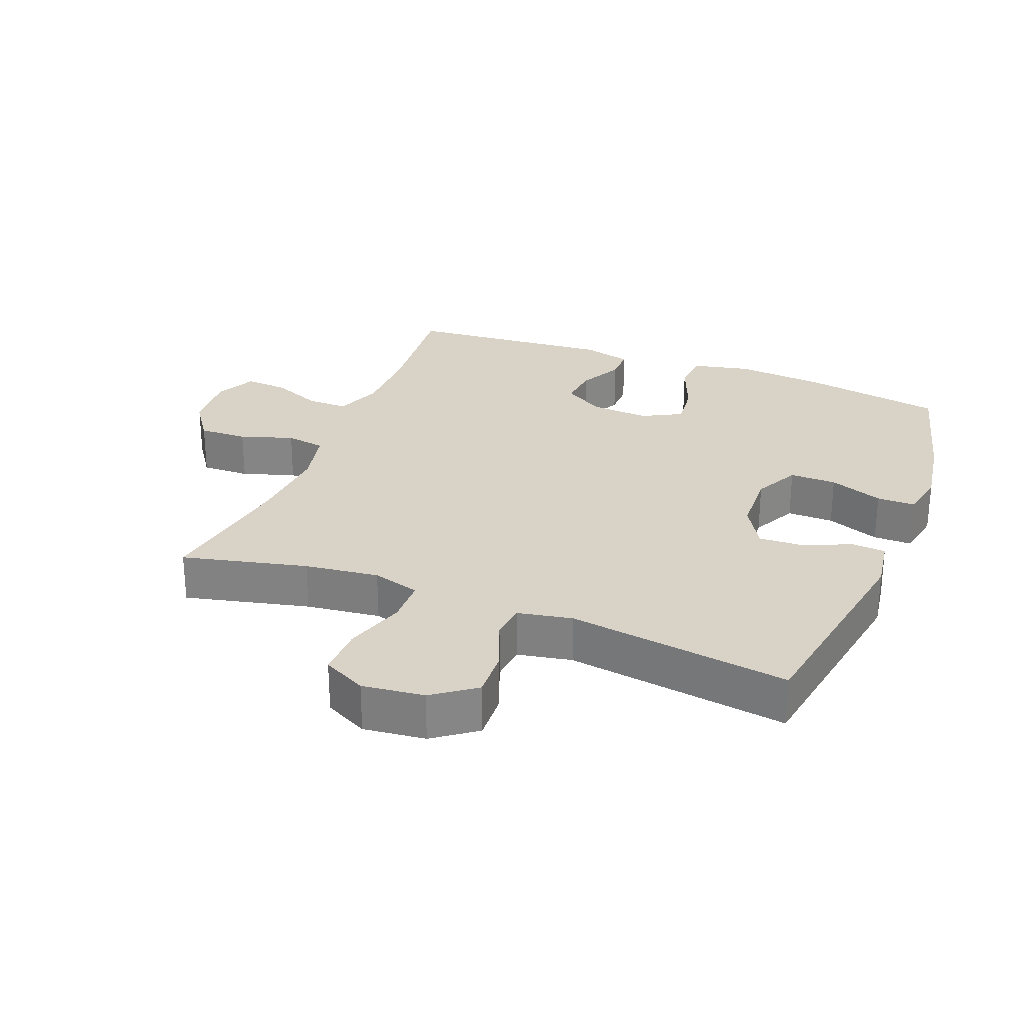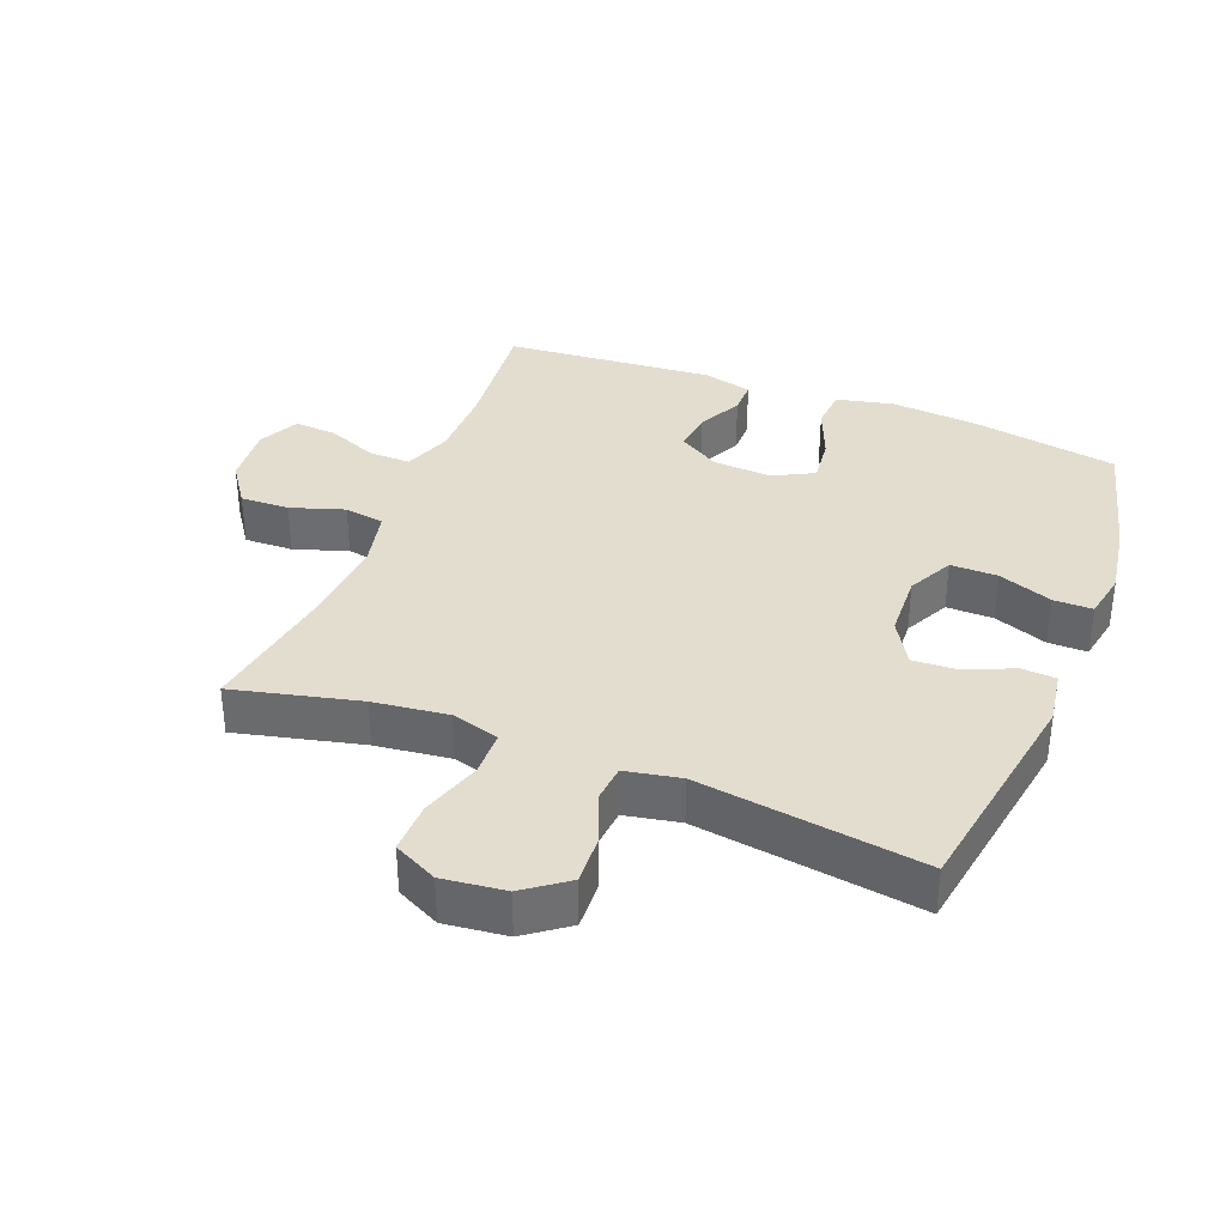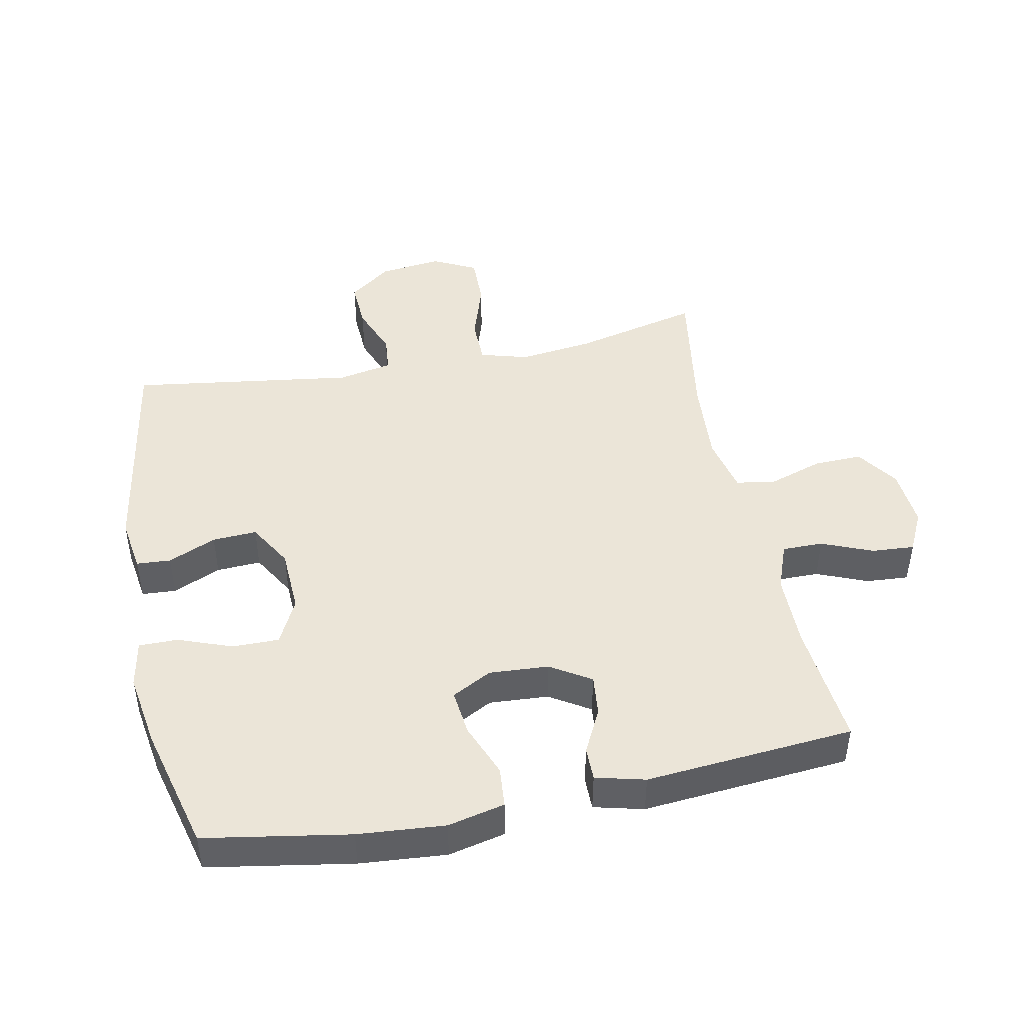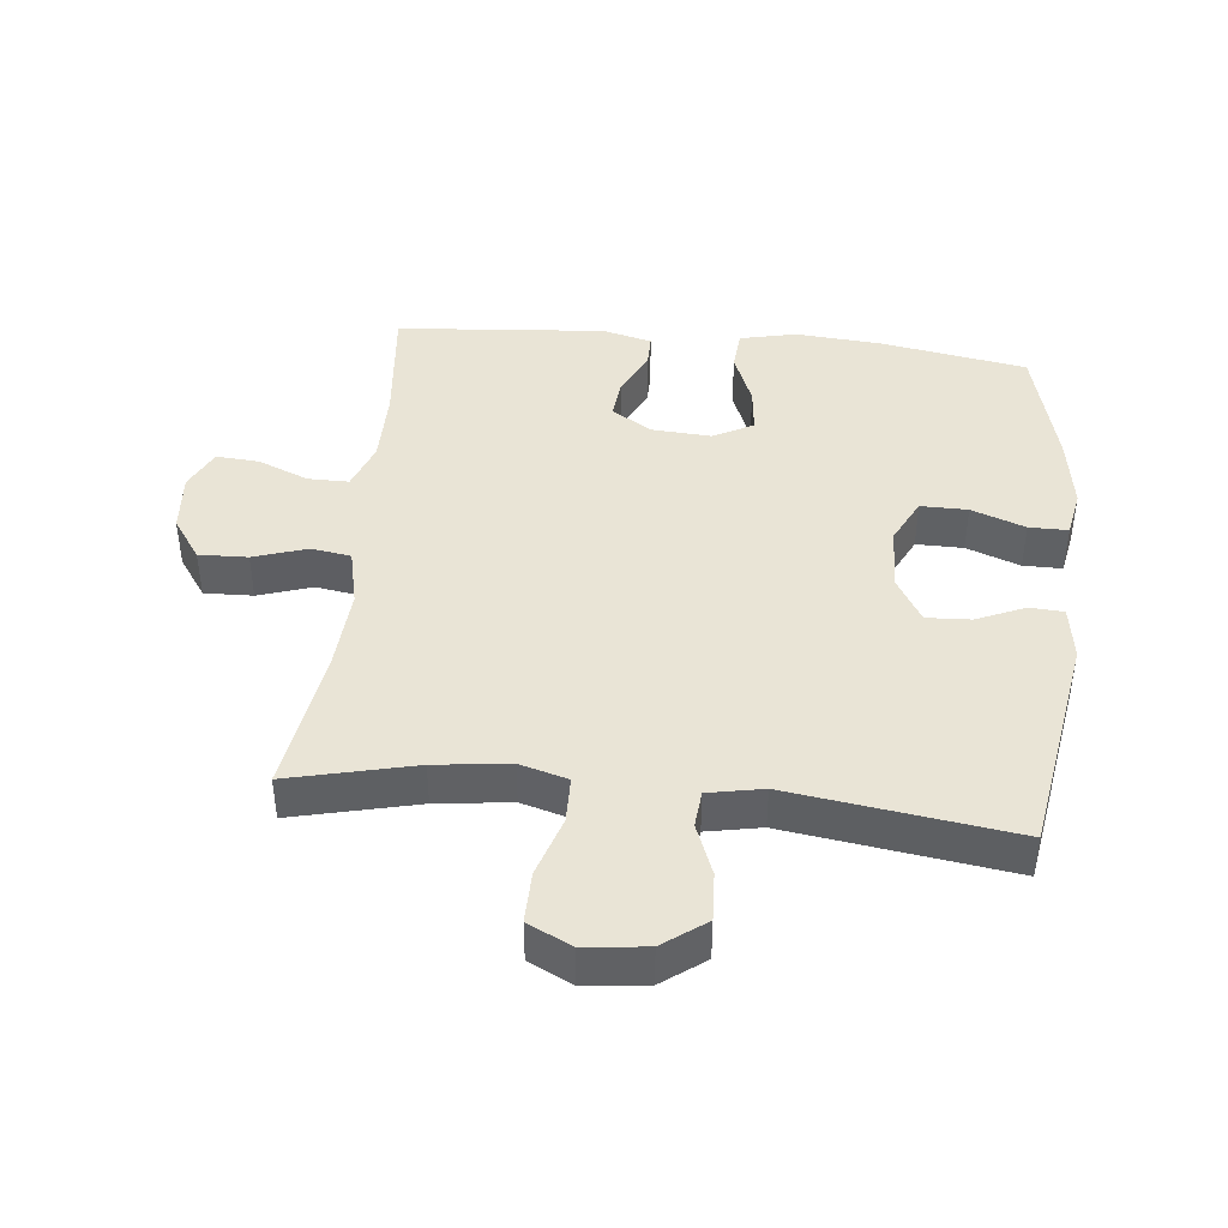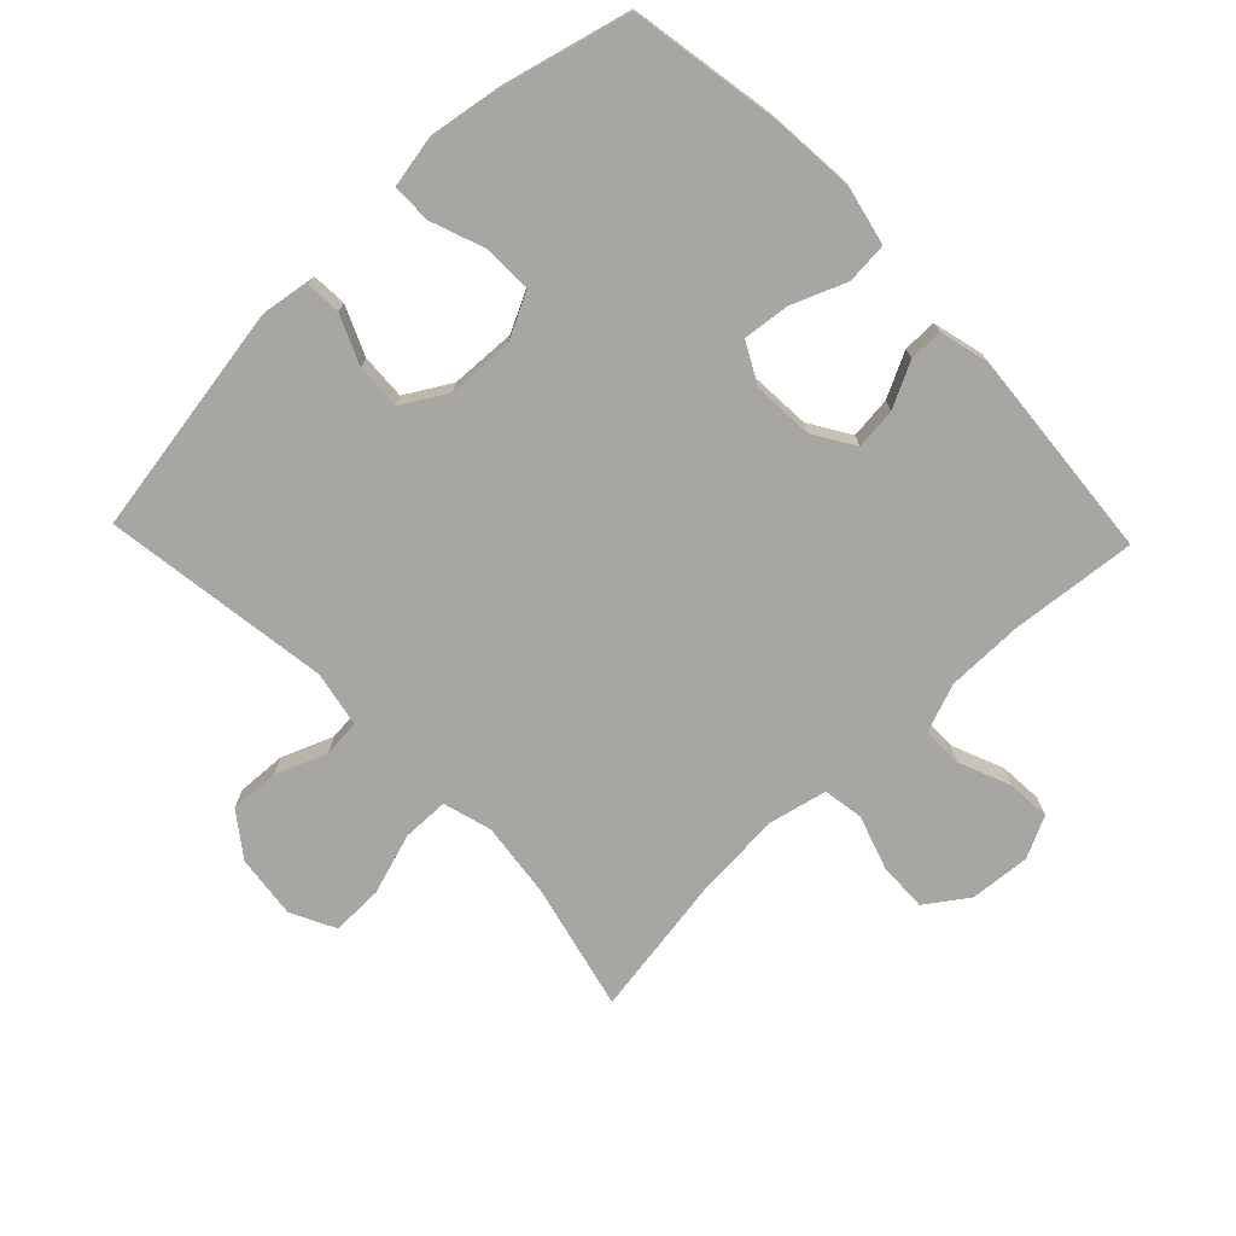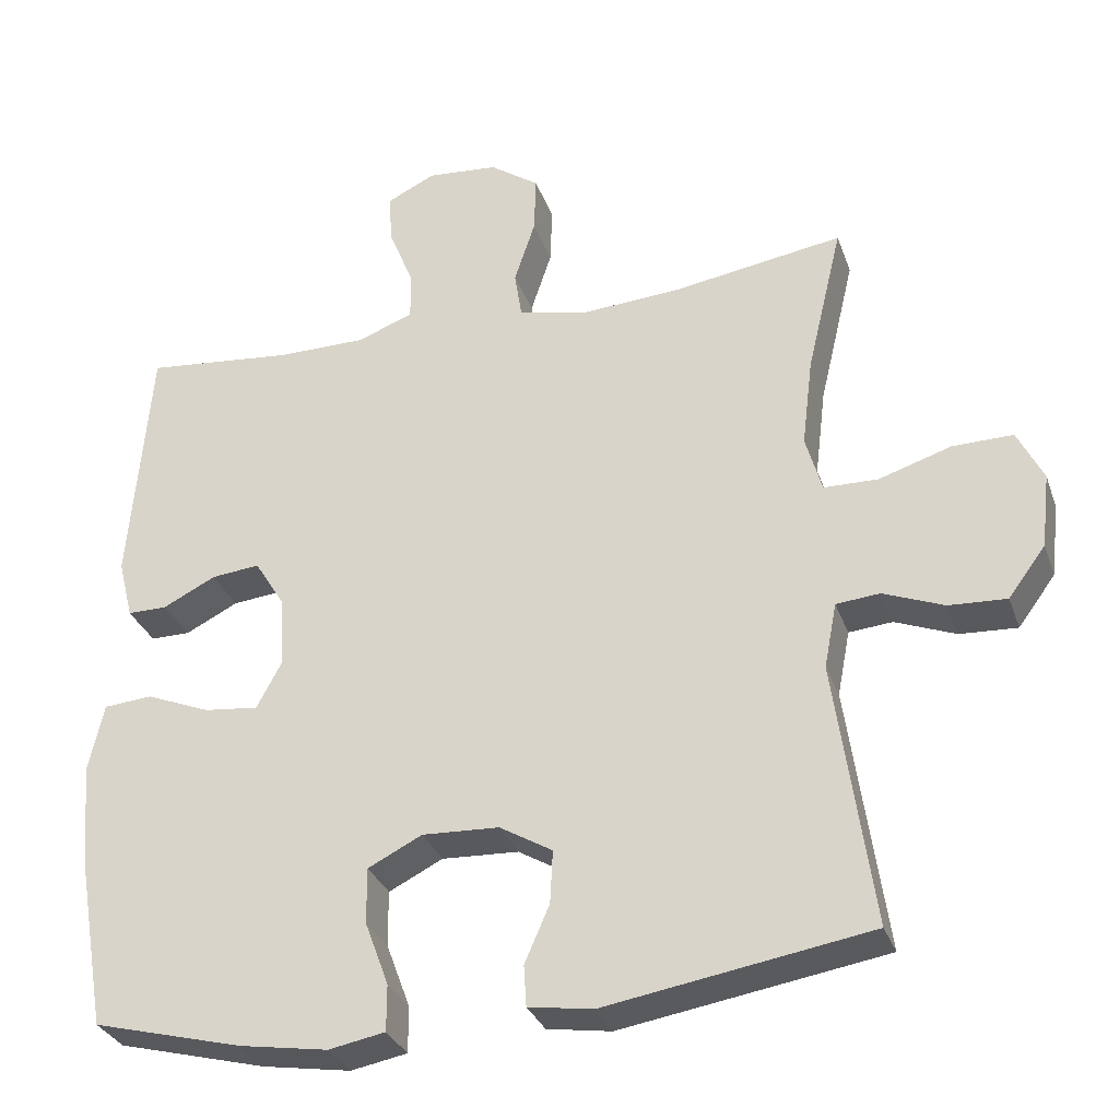
<metadata>
{"format":"obj","ext":"obj","renderer":"f3d","projection":"perspective","resolution":1024,"background":"white","views":[{"elev":27.9,"azim":111.5,"up":"+Y"},{"elev":35.6,"azim":111.4,"up":"+Y"},{"elev":46.0,"azim":-101.4,"up":"+Y"},{"elev":42.7,"azim":95.9,"up":"+Y"},{"elev":-74.0,"azim":-136.2,"up":"+Y"},{"elev":-31.0,"azim":17.7,"up":"+Z"}]}
</metadata>
<code>
o path602
v -0.5456 0.0375 0.1531
v -0.5261 0.0375 0.07525
v -0.4736 0.0375 0.07552
v -0.4042 0.0375 0.1105
v -0.34 0.0375 0.1173
v -0.3006 0.0375 0.05384
v -0.2946 0.0375 -0.03967
v -0.3279 0.0375 -0.1024
v -0.3998 0.0375 -0.09452
v -0.4843 0.0375 -0.0605
v -0.5484 0.0375 -0.06578
v -0.5685 0.0375 -0.1553
v -0.5573 0.0375 -0.2921
v -0.5183 0.0375 -0.5204
v -0.321 0.0375 -0.5711
v -0.2038 0.0375 -0.5898
v -0.1293 0.0375 -0.5757
v -0.1294 0.0375 -0.5144
v -0.1607 0.0375 -0.43
v -0.1613 0.0375 -0.356
v -0.08984 0.0375 -0.3201
v 0.01202 0.0375 -0.3246
v 0.08175 0.0375 -0.3658
v 0.07818 0.0375 -0.4358
v 0.04538 0.0375 -0.5113
v 0.04877 0.0375 -0.5652
v 0.1336 0.0375 -0.5781
v 0.4834 0.0375 -0.5204
v 0.4332 0.0375 -0.1686
v 0.4499 0.0375 -0.08228
v 0.5077 0.0375 -0.07698
v 0.588 0.0375 -0.1084
v 0.6644 0.0375 -0.1123
v 0.7137 0.0375 -0.04523
v 0.7251 0.0375 0.05293
v 0.6908 0.0375 0.1215
v 0.6108 0.0375 0.1201
v 0.5157 0.0375 0.08951
v 0.4436 0.0375 0.0907
v 0.4221 0.0375 0.1661
v 0.4365 0.0375 0.2838
v 0.4834 0.0375 0.4815
v 0.2599 0.0375 0.4461
v 0.1251 0.0375 0.4366
v 0.03488 0.0375 0.457
v 0.02503 0.0375 0.5194
v 0.05263 0.0375 0.6034
v 0.05506 0.0375 0.6802
v -0.01006 0.0375 0.7256
v -0.1041 0.0375 0.7333
v -0.1682 0.0375 0.7019
v -0.1635 0.0375 0.6346
v -0.1307 0.0375 0.5547
v -0.1304 0.0375 0.4905
v -0.2047 0.0375 0.4628
v -0.3215 0.0375 0.4622
v -0.5183 0.0375 0.4815
v -0.5456 -0.0375 0.1531
v -0.5261 -0.0375 0.07525
v -0.4736 -0.0375 0.07552
v -0.4042 -0.0375 0.1105
v -0.34 -0.0375 0.1173
v -0.3006 -0.0375 0.05384
v -0.2946 -0.0375 -0.03967
v -0.3279 -0.0375 -0.1024
v -0.3998 -0.0375 -0.09452
v -0.4843 -0.0375 -0.0605
v -0.5484 -0.0375 -0.06578
v -0.5685 -0.0375 -0.1553
v -0.5573 -0.0375 -0.2921
v -0.5183 -0.0375 -0.5204
v -0.321 -0.0375 -0.5711
v -0.2038 -0.0375 -0.5898
v -0.1293 -0.0375 -0.5757
v -0.1294 -0.0375 -0.5144
v -0.1607 -0.0375 -0.43
v -0.1613 -0.0375 -0.356
v -0.08984 -0.0375 -0.3201
v 0.01202 -0.0375 -0.3246
v 0.08175 -0.0375 -0.3658
v 0.07818 -0.0375 -0.4358
v 0.04538 -0.0375 -0.5113
v 0.04877 -0.0375 -0.5652
v 0.1336 -0.0375 -0.5781
v 0.4834 -0.0375 -0.5204
v 0.4332 -0.0375 -0.1686
v 0.4499 -0.0375 -0.08228
v 0.5077 -0.0375 -0.07698
v 0.588 -0.0375 -0.1084
v 0.6644 -0.0375 -0.1123
v 0.7137 -0.0375 -0.04523
v 0.7251 -0.0375 0.05293
v 0.6908 -0.0375 0.1215
v 0.6108 -0.0375 0.1201
v 0.5157 -0.0375 0.08951
v 0.4436 -0.0375 0.0907
v 0.4221 -0.0375 0.1661
v 0.4365 -0.0375 0.2838
v 0.4834 -0.0375 0.4815
v 0.2599 -0.0375 0.4461
v 0.1251 -0.0375 0.4366
v 0.03488 -0.0375 0.457
v 0.02503 -0.0375 0.5194
v 0.05263 -0.0375 0.6034
v 0.05506 -0.0375 0.6802
v -0.01006 -0.0375 0.7256
v -0.1041 -0.0375 0.7333
v -0.1682 -0.0375 0.7019
v -0.1635 -0.0375 0.6346
v -0.1307 -0.0375 0.5547
v -0.1304 -0.0375 0.4905
v -0.2047 -0.0375 0.4628
v -0.3215 -0.0375 0.4622
v -0.5183 -0.0375 0.4815
v -0.5484 0.0375 -0.06578
v -0.5484 0.0375 -0.06578
v -0.5685 0.0375 -0.1553
v -0.5573 0.0375 -0.2921
v -0.4843 0.0375 -0.0605
v -0.5456 0.0375 0.1531
v -0.5261 0.0375 0.07525
v -0.5261 0.0375 0.07525
v -0.4736 0.0375 0.07552
v -0.5183 0.0375 -0.5204
v -0.5183 0.0375 -0.5204
v -0.5183 0.0375 0.4815
v -0.5183 0.0375 0.4815
v -0.3998 0.0375 -0.09452
v -0.4042 0.0375 0.1105
v -0.3215 0.0375 0.4622
v -0.321 0.0375 -0.5711
v -0.34 0.0375 0.1173
v -0.34 0.0375 0.1173
v -0.3279 0.0375 -0.1024
v -0.3279 0.0375 -0.1024
v -0.3006 0.0375 0.05384
v -0.2946 0.0375 -0.03967
v -0.2047 0.0375 0.4628
v -0.2038 0.0375 -0.5898
v -0.1304 0.0375 0.4905
v -0.1304 0.0375 0.4905
v -0.1607 0.0375 -0.43
v -0.1613 0.0375 -0.356
v -0.1613 0.0375 -0.356
v -0.1293 0.0375 -0.5757
v -0.1293 0.0375 -0.5757
v -0.1041 0.0375 0.7333
v -0.1682 0.0375 0.7019
v -0.1682 0.0375 0.7019
v -0.1635 0.0375 0.6346
v -0.1307 0.0375 0.5547
v -0.08984 0.0375 -0.3201
v -0.1294 0.0375 -0.5144
v -0.01006 0.0375 0.7256
v 0.01202 0.0375 -0.3246
v 0.05506 0.0375 0.6802
v 0.08175 0.0375 -0.3658
v 0.08175 0.0375 -0.3658
v 0.05263 0.0375 0.6034
v 0.02503 0.0375 0.5194
v 0.03488 0.0375 0.457
v 0.03488 0.0375 0.457
v 0.1251 0.0375 0.4366
v 0.07818 0.0375 -0.4358
v 0.04538 0.0375 -0.5113
v 0.04877 0.0375 -0.5652
v 0.04877 0.0375 -0.5652
v 0.1336 0.0375 -0.5781
v 0.2599 0.0375 0.4461
v 0.4834 0.0375 0.4815
v 0.4834 0.0375 0.4815
v 0.4221 0.0375 0.1661
v 0.4365 0.0375 0.2838
v 0.4436 0.0375 0.0907
v 0.4436 0.0375 0.0907
v 0.4332 0.0375 -0.1686
v 0.4499 0.0375 -0.08228
v 0.4499 0.0375 -0.08228
v 0.5157 0.0375 0.08951
v 0.5077 0.0375 -0.07698
v 0.4834 0.0375 -0.5204
v 0.4834 0.0375 -0.5204
v 0.588 0.0375 -0.1084
v 0.6108 0.0375 0.1201
v 0.6644 0.0375 -0.1123
v 0.6908 0.0375 0.1215
v 0.6908 0.0375 0.1215
v 0.7137 0.0375 -0.04523
v 0.7251 0.0375 0.05293
v -0.5484 -0.0375 -0.06578
v -0.5484 -0.0375 -0.06578
v -0.5685 -0.0375 -0.1553
v -0.5573 -0.0375 -0.2921
v -0.4843 -0.0375 -0.0605
v -0.5456 -0.0375 0.1531
v -0.5261 -0.0375 0.07525
v -0.5261 -0.0375 0.07525
v -0.4736 -0.0375 0.07552
v -0.5183 -0.0375 -0.5204
v -0.5183 -0.0375 -0.5204
v -0.5183 -0.0375 0.4815
v -0.5183 -0.0375 0.4815
v -0.3998 -0.0375 -0.09452
v -0.4042 -0.0375 0.1105
v -0.3215 -0.0375 0.4622
v -0.321 -0.0375 -0.5711
v -0.34 -0.0375 0.1173
v -0.34 -0.0375 0.1173
v -0.3279 -0.0375 -0.1024
v -0.3279 -0.0375 -0.1024
v -0.3006 -0.0375 0.05384
v -0.2946 -0.0375 -0.03967
v -0.2047 -0.0375 0.4628
v -0.2038 -0.0375 -0.5898
v -0.1304 -0.0375 0.4905
v -0.1304 -0.0375 0.4905
v -0.1607 -0.0375 -0.43
v -0.1613 -0.0375 -0.356
v -0.1613 -0.0375 -0.356
v -0.1293 -0.0375 -0.5757
v -0.1293 -0.0375 -0.5757
v -0.1041 -0.0375 0.7333
v -0.1682 -0.0375 0.7019
v -0.1682 -0.0375 0.7019
v -0.1635 -0.0375 0.6346
v -0.1307 -0.0375 0.5547
v -0.08984 -0.0375 -0.3201
v -0.1294 -0.0375 -0.5144
v -0.01006 -0.0375 0.7256
v 0.01202 -0.0375 -0.3246
v 0.05506 -0.0375 0.6802
v 0.08175 -0.0375 -0.3658
v 0.08175 -0.0375 -0.3658
v 0.05263 -0.0375 0.6034
v 0.02503 -0.0375 0.5194
v 0.03488 -0.0375 0.457
v 0.03488 -0.0375 0.457
v 0.1251 -0.0375 0.4366
v 0.07818 -0.0375 -0.4358
v 0.04538 -0.0375 -0.5113
v 0.04877 -0.0375 -0.5652
v 0.04877 -0.0375 -0.5652
v 0.1336 -0.0375 -0.5781
v 0.2599 -0.0375 0.4461
v 0.4834 -0.0375 0.4815
v 0.4834 -0.0375 0.4815
v 0.4221 -0.0375 0.1661
v 0.4365 -0.0375 0.2838
v 0.4436 -0.0375 0.0907
v 0.4436 -0.0375 0.0907
v 0.4332 -0.0375 -0.1686
v 0.4499 -0.0375 -0.08228
v 0.4499 -0.0375 -0.08228
v 0.5157 -0.0375 0.08951
v 0.5077 -0.0375 -0.07698
v 0.4834 -0.0375 -0.5204
v 0.4834 -0.0375 -0.5204
v 0.588 -0.0375 -0.1084
v 0.6108 -0.0375 0.1201
v 0.6644 -0.0375 -0.1123
v 0.6908 -0.0375 0.1215
v 0.6908 -0.0375 0.1215
v 0.7137 -0.0375 -0.04523
v 0.7251 -0.0375 0.05293
f 211 213 207
f 220 228 214
f 225 222 223
f 256 239 243
f 192 203 194
f 229 226 234
f 209 227 212
f 205 207 213
f 214 217 206
f 211 238 236
f 234 226 235
f 211 247 238
f 258 263 259
f 259 264 261
f 238 247 244
f 240 243 239
f 218 227 209
f 212 230 211
f 236 235 215
f 217 214 228
f 199 206 193
f 215 235 226
f 225 229 222
f 193 203 192
f 232 251 230
f 204 195 198
f 230 247 211
f 211 236 213
f 249 255 254
f 193 218 209
f 244 248 245
f 241 243 240
f 249 247 230
f 263 264 259
f 192 194 190
f 251 232 256
f 255 249 252
f 230 251 252
f 213 236 215
f 229 234 231
f 260 263 258
f 195 205 201
f 207 205 204
f 226 229 225
f 230 252 249
f 218 206 217
f 198 195 196
f 195 204 205
f 232 239 256
f 254 258 259
f 193 209 203
f 258 254 255
f 227 230 212
f 244 247 248
f 206 218 193
f 116 12 69 191
f 12 13 70 69
f 10 11 68 67
f 1 122 197 58
f 2 3 60 59
f 13 125 200 70
f 127 1 58 202
f 9 10 67 66
f 3 4 61 60
f 56 57 114 113
f 14 15 72 71
f 4 133 208 61
f 135 9 66 210
f 5 6 63 62
f 7 8 65 64
f 55 56 113 112
f 15 16 73 72
f 6 7 64 63
f 141 55 112 216
f 19 144 219 76
f 16 146 221 73
f 50 149 224 107
f 51 52 109 108
f 52 53 110 109
f 20 21 78 77
f 18 19 76 75
f 17 18 75 74
f 53 54 111 110
f 49 50 107 106
f 21 22 79 78
f 48 49 106 105
f 22 158 233 79
f 47 48 105 104
f 46 47 104 103
f 162 46 103 237
f 44 45 102 101
f 24 25 82 81
f 25 167 242 82
f 26 27 84 83
f 23 24 81 80
f 43 44 101 100
f 171 43 100 246
f 40 41 98 97
f 175 40 97 250
f 29 178 253 86
f 38 39 96 95
f 30 31 88 87
f 182 29 86 257
f 27 28 85 84
f 41 42 99 98
f 31 32 89 88
f 37 38 95 94
f 32 33 90 89
f 187 37 94 262
f 33 34 91 90
f 35 36 93 92
f 34 35 92 91
f 136 132 138
f 145 139 153
f 150 148 147
f 181 168 164
f 117 119 128
f 154 159 151
f 134 137 152
f 130 138 132
f 139 131 142
f 136 161 163
f 159 160 151
f 136 163 172
f 183 184 188
f 184 186 189
f 163 169 172
f 165 164 168
f 143 134 152
f 137 136 155
f 161 140 160
f 142 153 139
f 124 118 131
f 140 151 160
f 150 147 154
f 118 117 128
f 157 155 176
f 129 123 120
f 155 136 172
f 136 138 161
f 174 179 180
f 118 134 143
f 169 170 173
f 166 165 168
f 174 155 172
f 188 184 189
f 117 115 119
f 176 181 157
f 180 177 174
f 155 177 176
f 138 140 161
f 154 156 159
f 185 183 188
f 120 126 130
f 132 129 130
f 151 150 154
f 155 174 177
f 143 142 131
f 123 121 120
f 120 130 129
f 157 181 164
f 179 184 183
f 118 128 134
f 183 180 179
f 152 137 155
f 169 173 172
f 131 118 143

</code>
